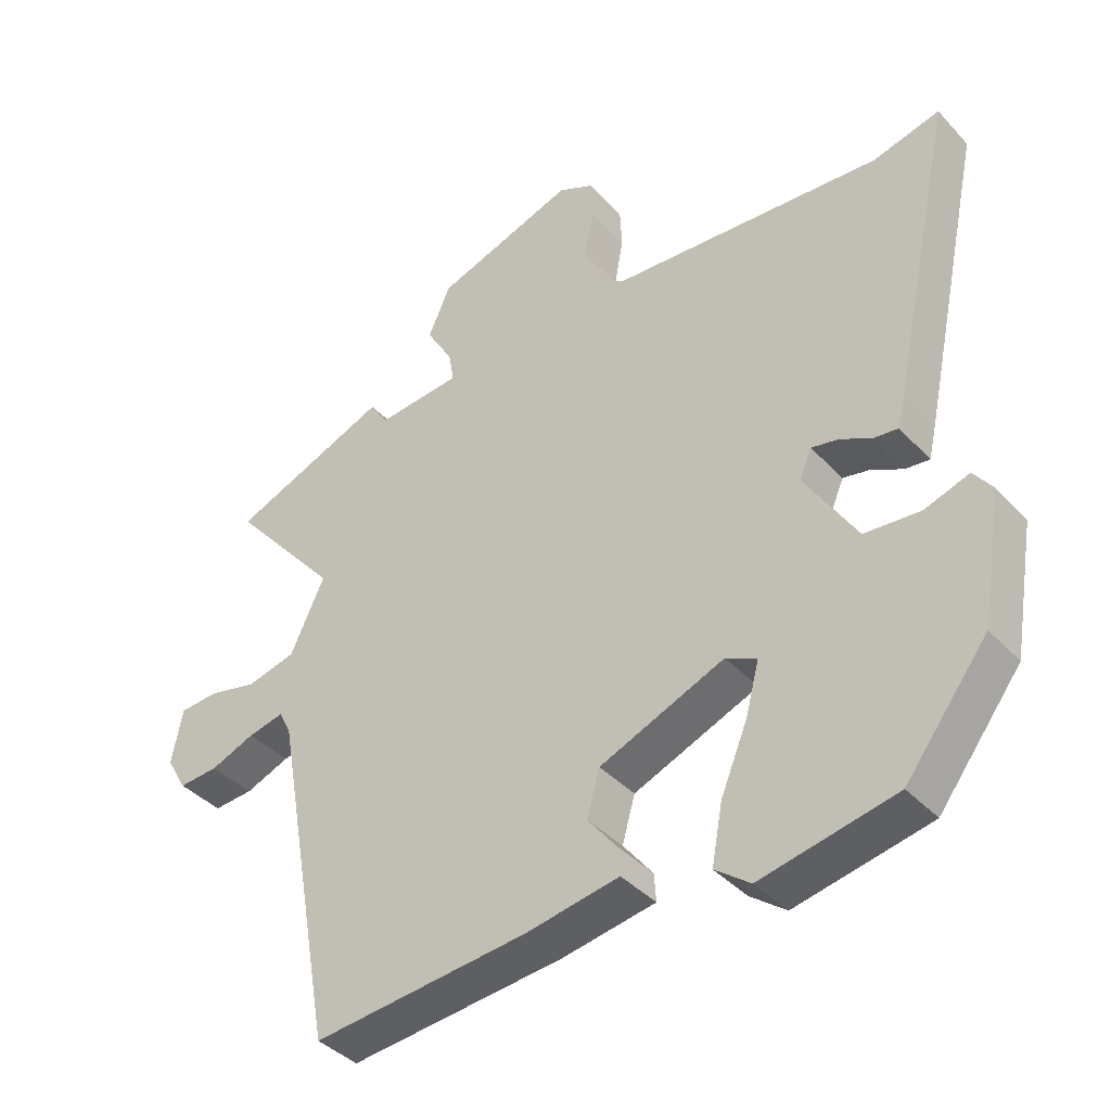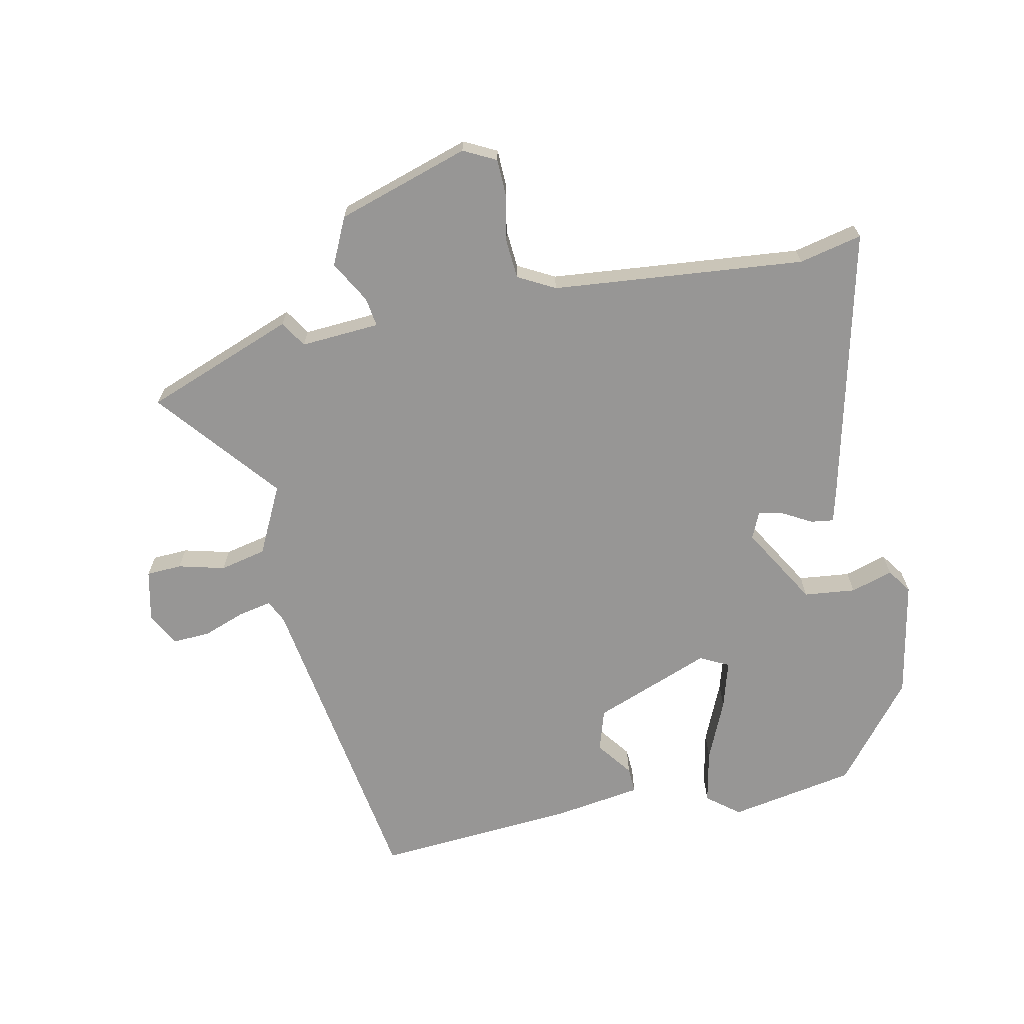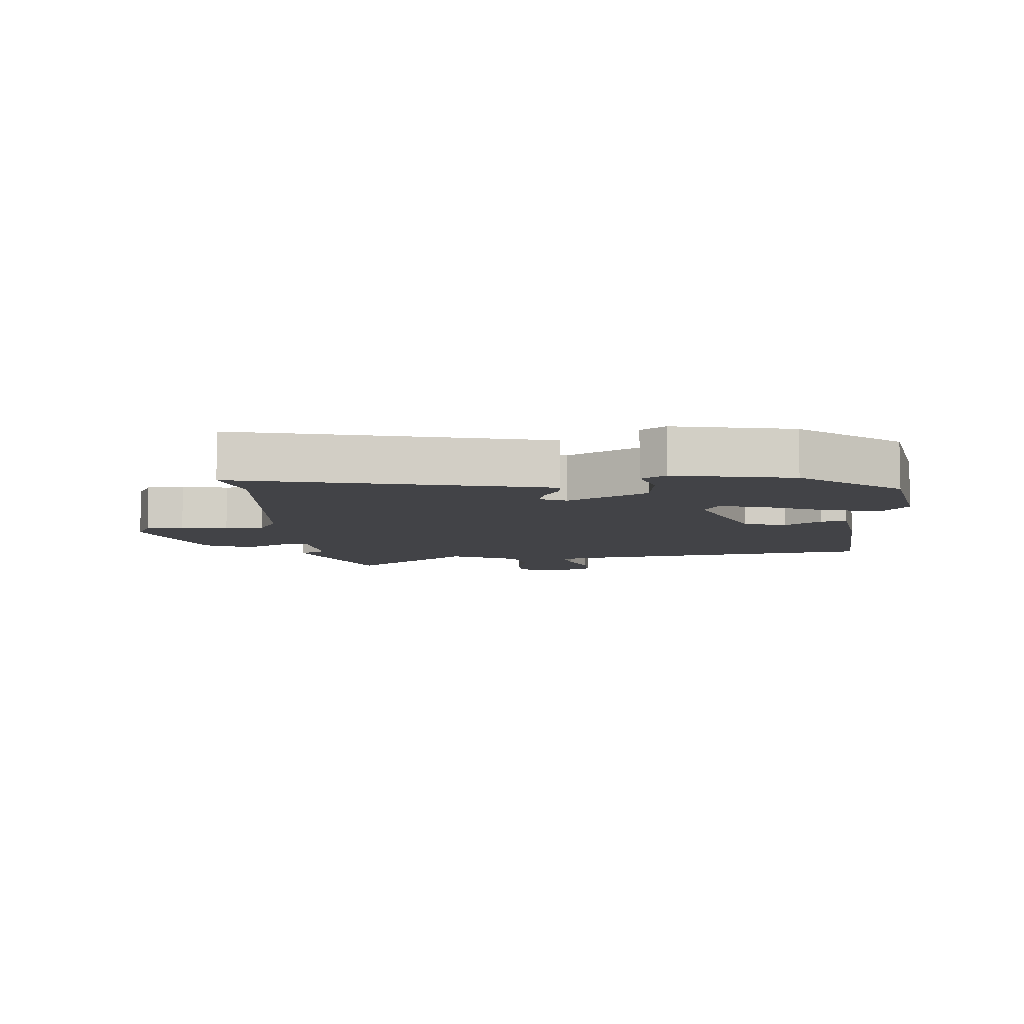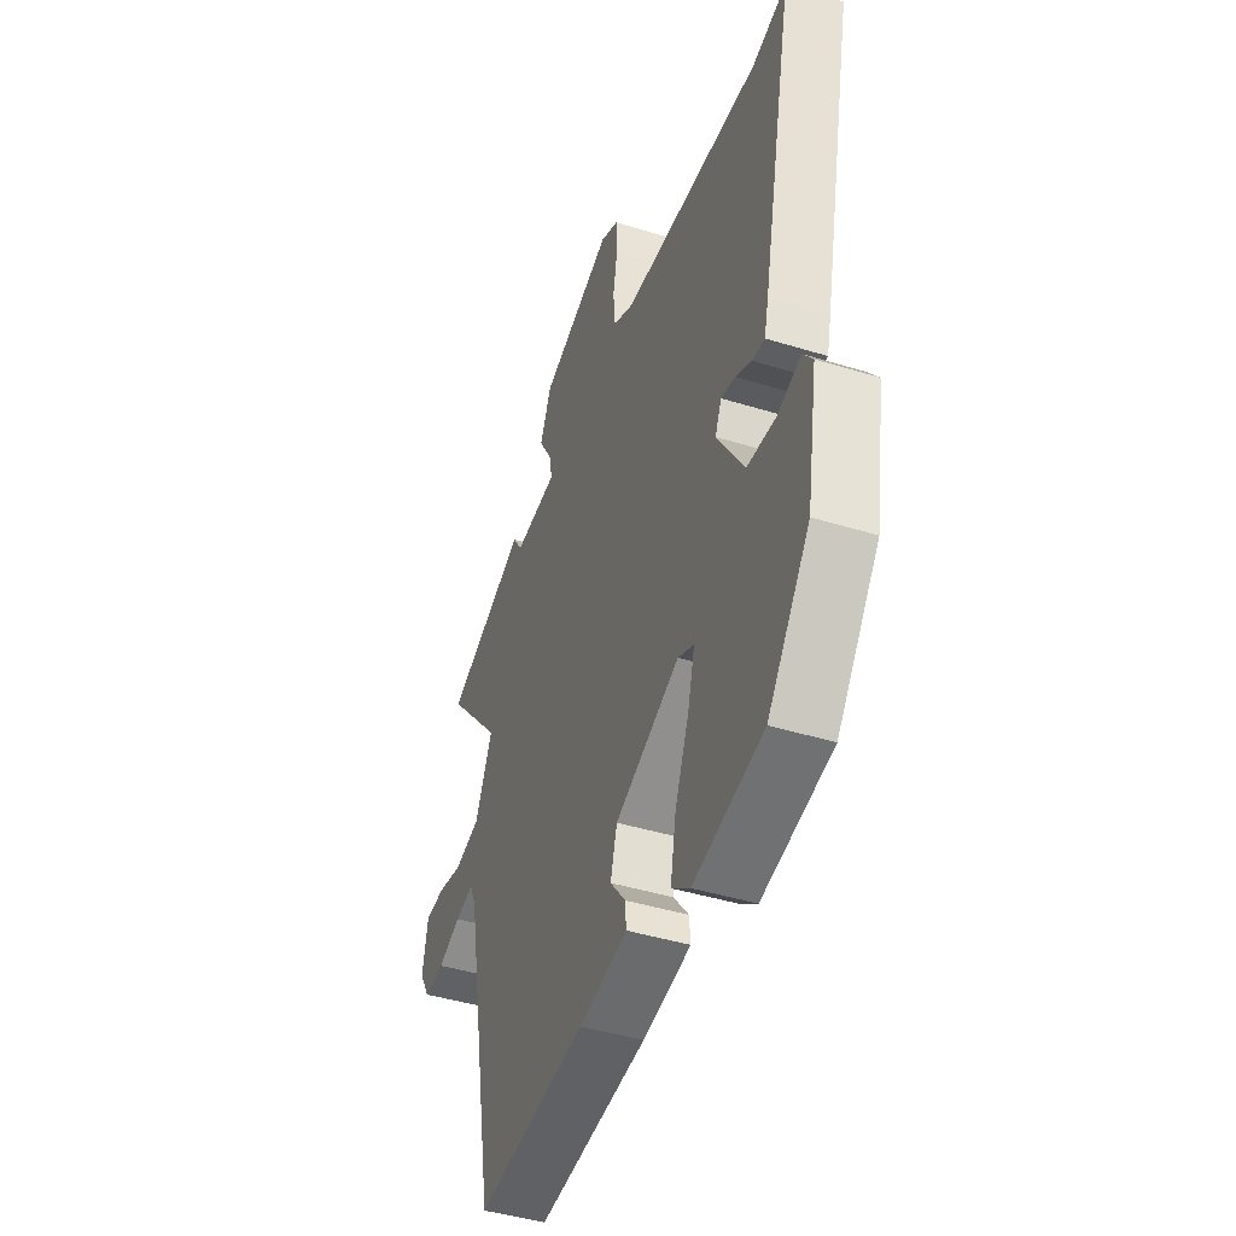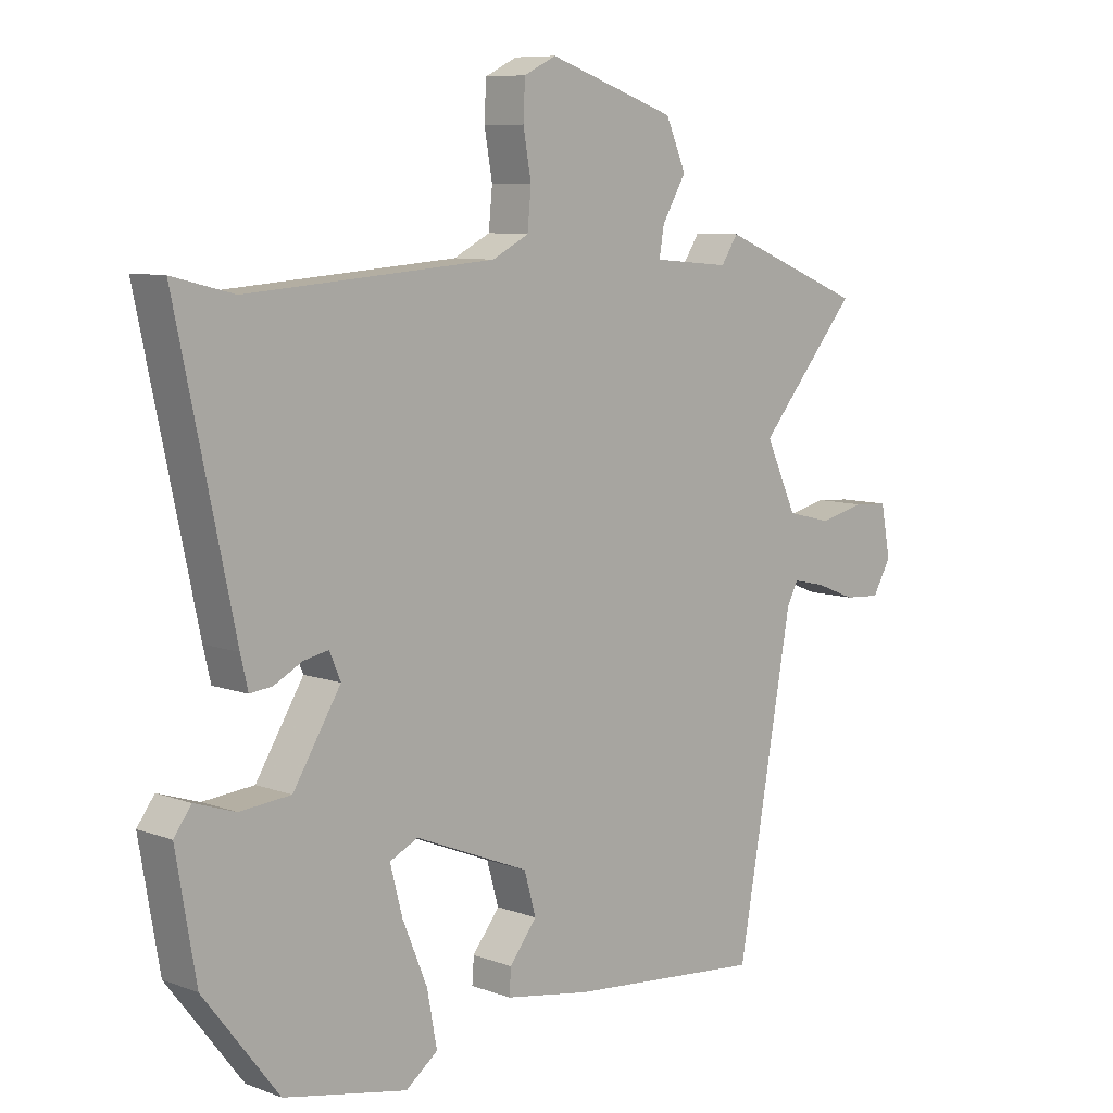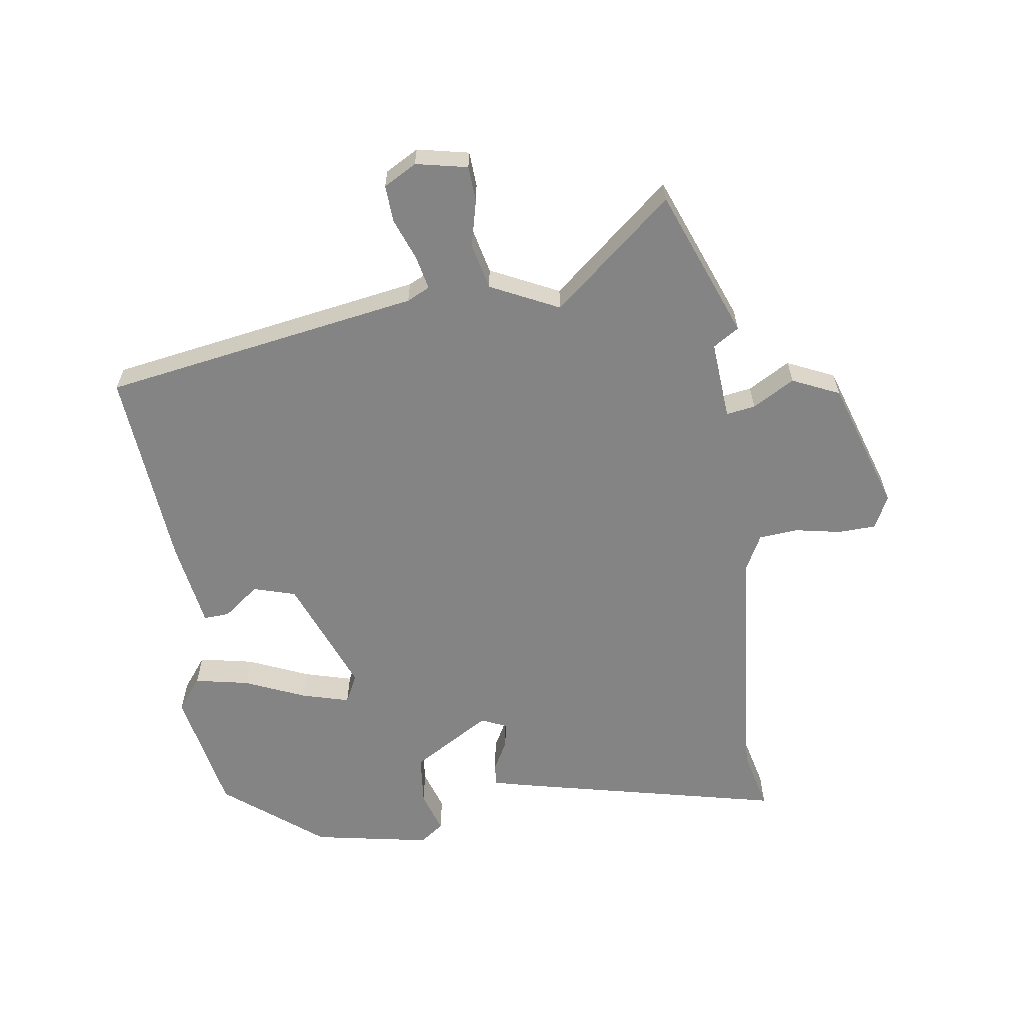
<metadata>
{"format":"obj","ext":"obj","renderer":"f3d","projection":"perspective","resolution":1024,"background":"white","views":[{"elev":-39.5,"azim":37.8,"up":"+Z"},{"elev":-67.9,"azim":10.5,"up":"+Y"},{"elev":-7.4,"azim":93.2,"up":"+Y"},{"elev":-43.8,"azim":70.1,"up":"+Z"},{"elev":8.4,"azim":135.0,"up":"+Z"},{"elev":-61.4,"azim":-82.5,"up":"+Y"}]}
</metadata>
<code>
v -0.644 0.07 0.442
v -0.409 0.07 0.537
v -0.382 0.07 0.496
v -0.257 0.07 0.507
v -0.265 0.07 0.553
v -0.304 0.07 0.619
v -0.271 0.07 0.694
v -0.063 0.07 0.765
v -0.011 0.07 0.74
v -0.008 0.07 0.68
v -0.021 0.07 0.607
v -0.015 0.07 0.545
v 0.044 0.07 0.515
v 0.444 0.07 0.486
v 0.543 0.07 0.511
v 0.45 0.07 0.076
v 0.438 0.07 0.025
v 0.402 0.07 0.029
v 0.356 0.07 0.053
v 0.316 0.07 0.061
v 0.298 0.07 0.019
v 0.375 0.07 -0.105
v 0.457 0.07 -0.112
v 0.523 0.07 -0.09
v 0.551 0.07 -0.128
v 0.519 0.07 -0.315
v 0.398 0.07 -0.472
v 0.199 0.07 -0.513
v 0.147 0.07 -0.474
v 0.163 0.07 -0.388
v 0.203 0.07 -0.291
v 0.223 0.07 -0.215
v 0.177 0.07 -0.193
v -0.008 0.07 -0.269
v -0.027 0.07 -0.336
v 0.017 0.07 -0.392
v 0.02 0.07 -0.433
v -0.119 0.07 -0.457
v -0.437 0.07 -0.488
v -0.527 0.07 0.013
v -0.545 0.07 0.049
v -0.598 0.07 0.037
v -0.664 0.07 0.011
v -0.723 0.07 0.007
v -0.753 0.07 0.059
v -0.737 0.07 0.141
v -0.681 0.07 0.145
v -0.607 0.07 0.128
v -0.534 0.07 0.146
v -0.483 0.07 0.255
v -0.644 0 0.442
v -0.409 0 0.537
v -0.382 0 0.496
v -0.257 0 0.507
v -0.265 0 0.553
v -0.304 0 0.619
v -0.271 0 0.694
v -0.063 0 0.765
v -0.011 0 0.74
v -0.008 0 0.68
v -0.021 0 0.607
v -0.015 0 0.545
v 0.044 0 0.515
v 0.444 0 0.486
v 0.543 0 0.511
v 0.45 0 0.076
v 0.438 0 0.025
v 0.402 0 0.029
v 0.356 0 0.053
v 0.316 0 0.061
v 0.298 0 0.019
v 0.375 0 -0.105
v 0.457 0 -0.112
v 0.523 0 -0.09
v 0.551 0 -0.128
v 0.519 0 -0.315
v 0.398 0 -0.472
v 0.199 0 -0.513
v 0.147 0 -0.474
v 0.163 0 -0.388
v 0.203 0 -0.291
v 0.223 0 -0.215
v 0.177 0 -0.193
v -0.008 0 -0.269
v -0.027 0 -0.336
v 0.017 0 -0.392
v 0.02 0 -0.433
v -0.119 0 -0.457
v -0.437 0 -0.488
v -0.527 0 0.013
v -0.545 0 0.049
v -0.598 0 0.037
v -0.664 0 0.011
v -0.723 0 0.007
v -0.753 0 0.059
v -0.737 0 0.141
v -0.681 0 0.145
v -0.607 0 0.128
v -0.534 0 0.146
v -0.483 0 0.255
f 46 47 48
f 45 46 48
f 44 45 48
f 43 44 48
f 42 43 48
f 41 42 48 49
f 40 41 49 50
f 38 39 40
f 37 38 40
f 36 37 40
f 35 36 40
f 34 35 40 50
f 29 30 31
f 28 29 31
f 27 28 31
f 26 27 31
f 25 26 31
f 24 25 31
f 23 24 31
f 22 23 31 32
f 21 22 32 33
f 17 18 19
f 16 17 19
f 15 16 19
f 14 15 19
f 13 14 19 20
f 34 50 1
f 33 34 1
f 21 33 1
f 20 21 1
f 13 20 1
f 12 13 1
f 9 10 11
f 8 9 11
f 7 8 11
f 6 7 11
f 5 6 11
f 1 2 3
f 4 5 11 12
f 4 12 1
f 1 3 4
f 98 97 96
f 98 96 95
f 98 95 94
f 98 94 93
f 98 93 92
f 99 98 92 91
f 100 99 91 90
f 90 89 88
f 90 88 87
f 90 87 86
f 90 86 85
f 100 90 85 84
f 81 80 79
f 81 79 78
f 81 78 77
f 81 77 76
f 81 76 75
f 81 75 74
f 81 74 73
f 82 81 73 72
f 83 82 72 71
f 69 68 67
f 69 67 66
f 69 66 65
f 69 65 64
f 70 69 64 63
f 51 100 84
f 51 84 83
f 51 83 71
f 51 71 70
f 51 70 63
f 51 63 62
f 61 60 59
f 61 59 58
f 61 58 57
f 61 57 56
f 61 56 55
f 53 52 51
f 62 61 55 54
f 51 62 54
f 54 53 51
f 1 51 52 2
f 2 52 53 3
f 3 53 54 4
f 4 54 55 5
f 5 55 56 6
f 6 56 57 7
f 7 57 58 8
f 8 58 59 9
f 9 59 60 10
f 10 60 61 11
f 11 61 62 12
f 12 62 63 13
f 13 63 64 14
f 14 64 65 15
f 15 65 66 16
f 16 66 67 17
f 17 67 68 18
f 18 68 69 19
f 19 69 70 20
f 20 70 71 21
f 21 71 72 22
f 22 72 73 23
f 23 73 74 24
f 24 74 75 25
f 25 75 76 26
f 26 76 77 27
f 27 77 78 28
f 28 78 79 29
f 29 79 80 30
f 30 80 81 31
f 31 81 82 32
f 32 82 83 33
f 33 83 84 34
f 34 84 85 35
f 35 85 86 36
f 36 86 87 37
f 37 87 88 38
f 38 88 89 39
f 39 89 90 40
f 40 90 91 41
f 41 91 92 42
f 42 92 93 43
f 43 93 94 44
f 44 94 95 45
f 45 95 96 46
f 46 96 97 47
f 47 97 98 48
f 48 98 99 49
f 49 99 100 50
f 50 100 51 1

</code>
